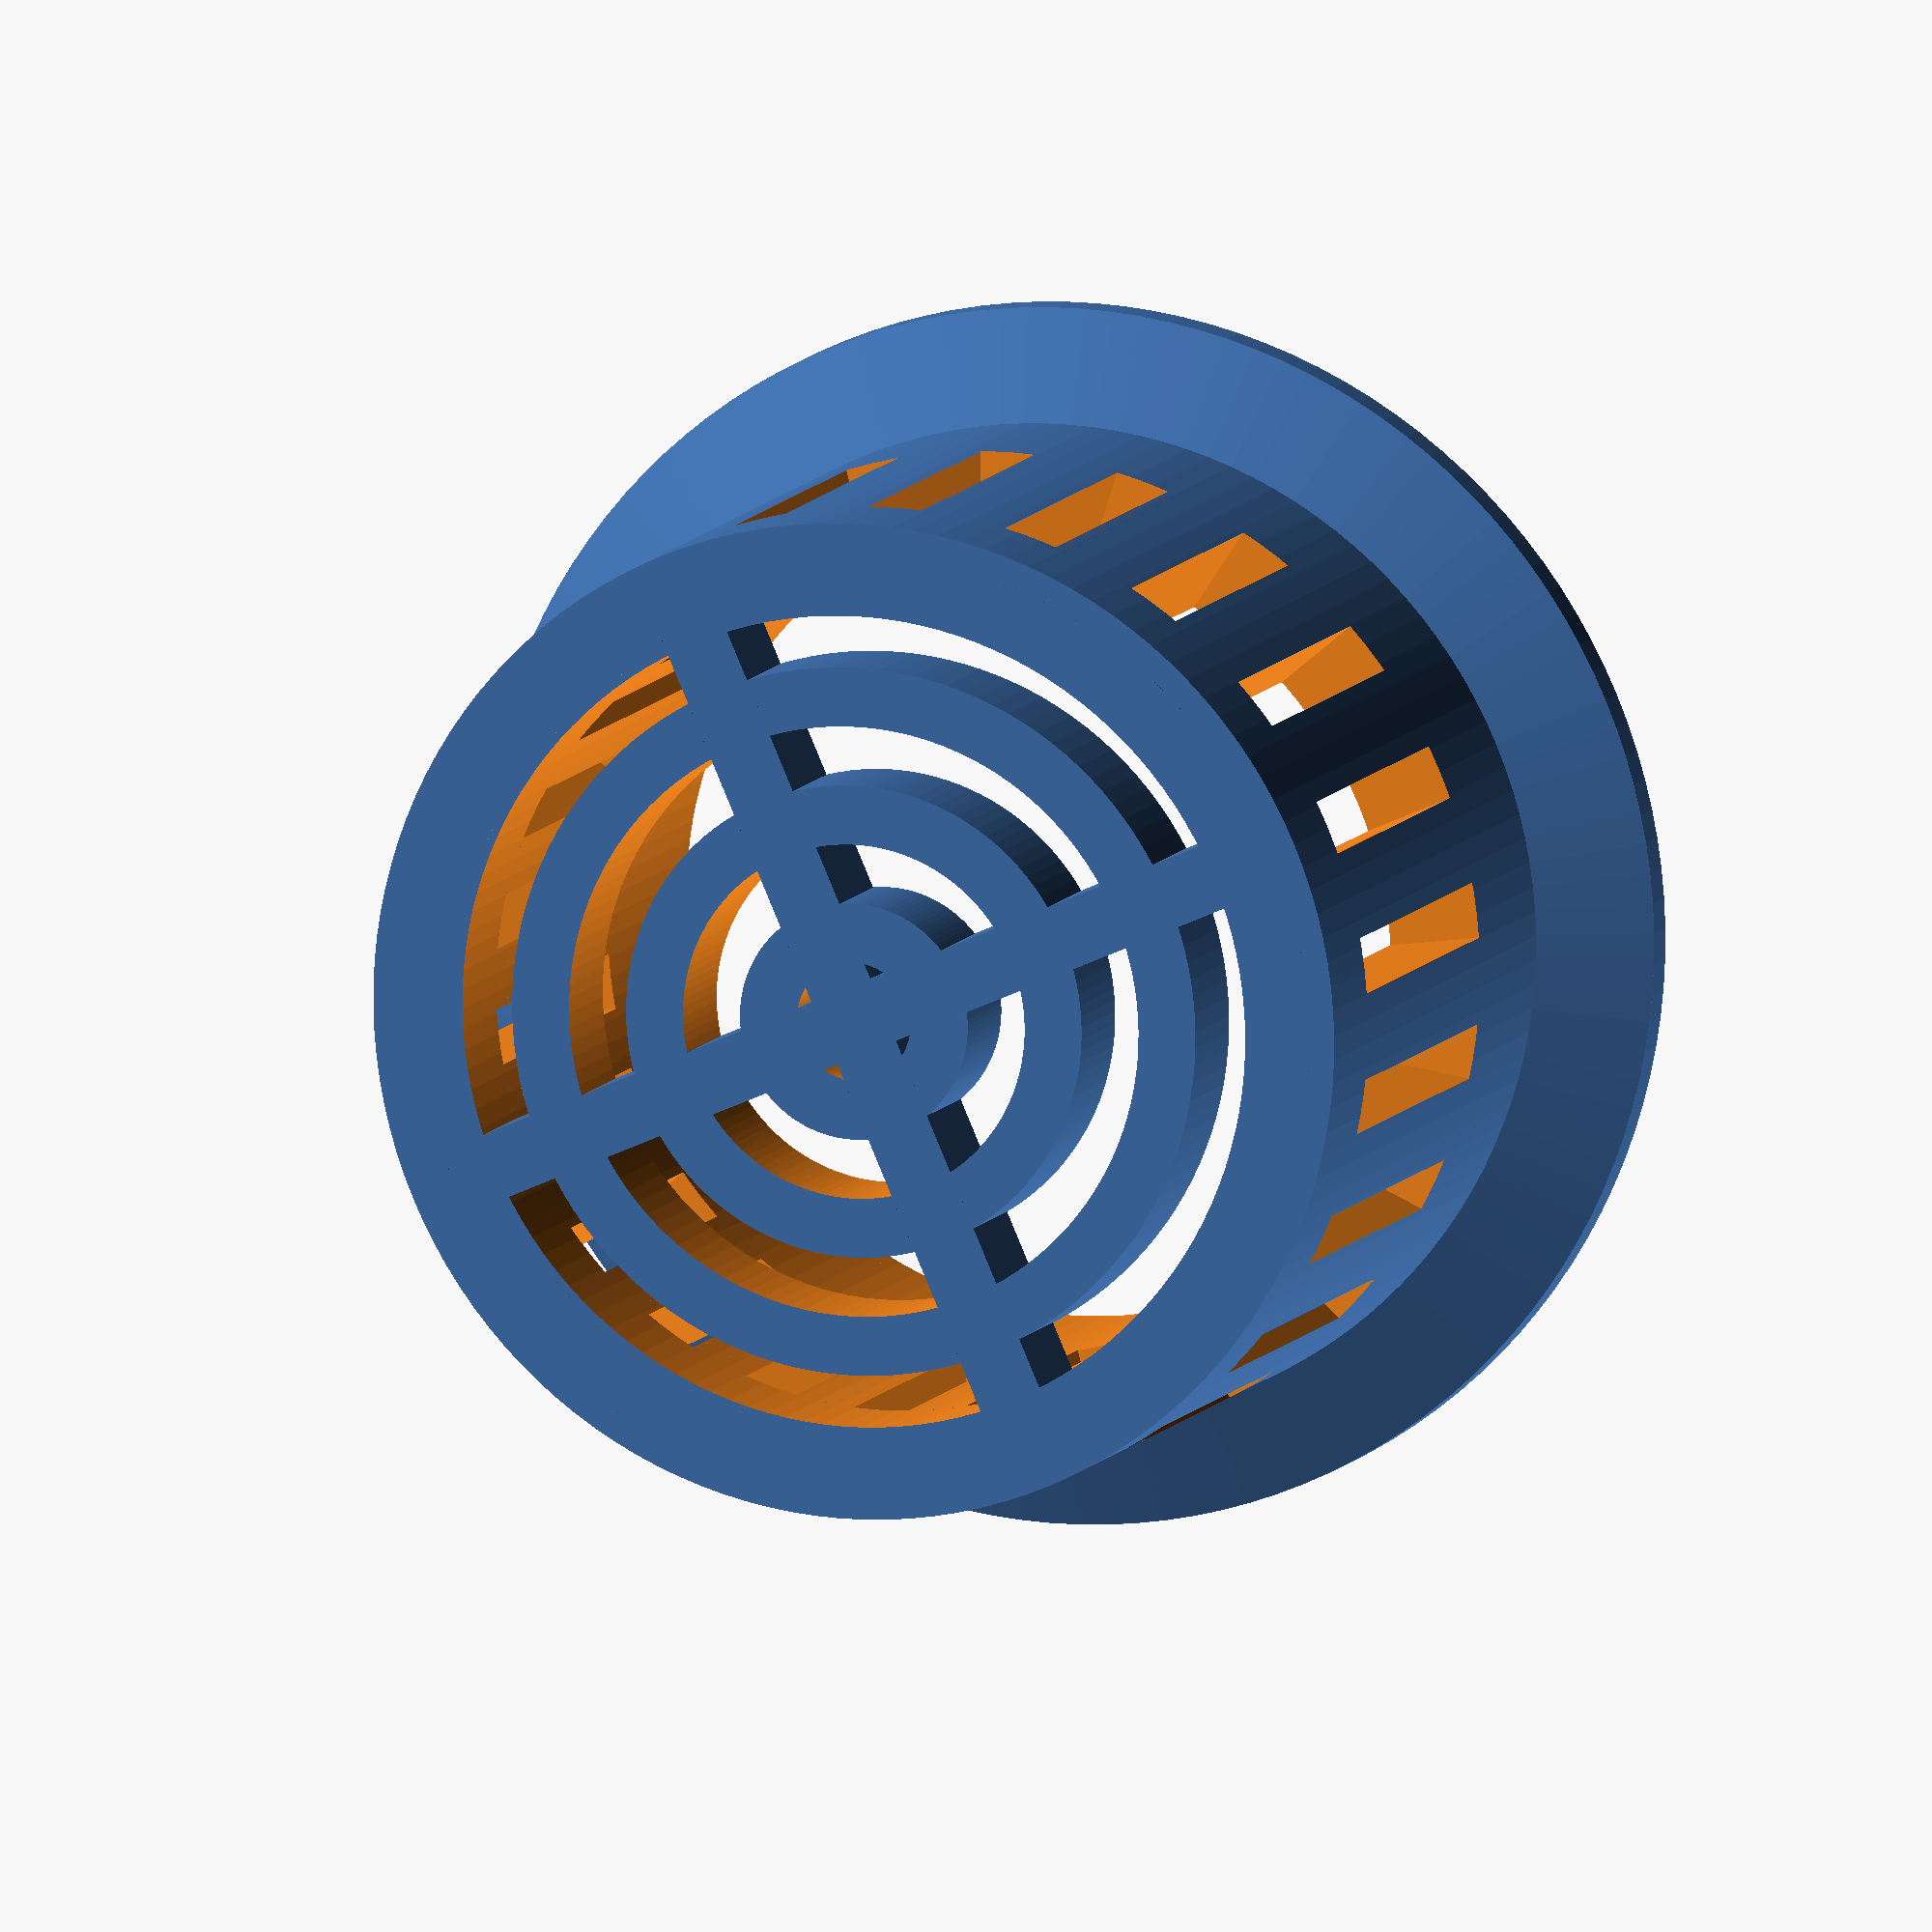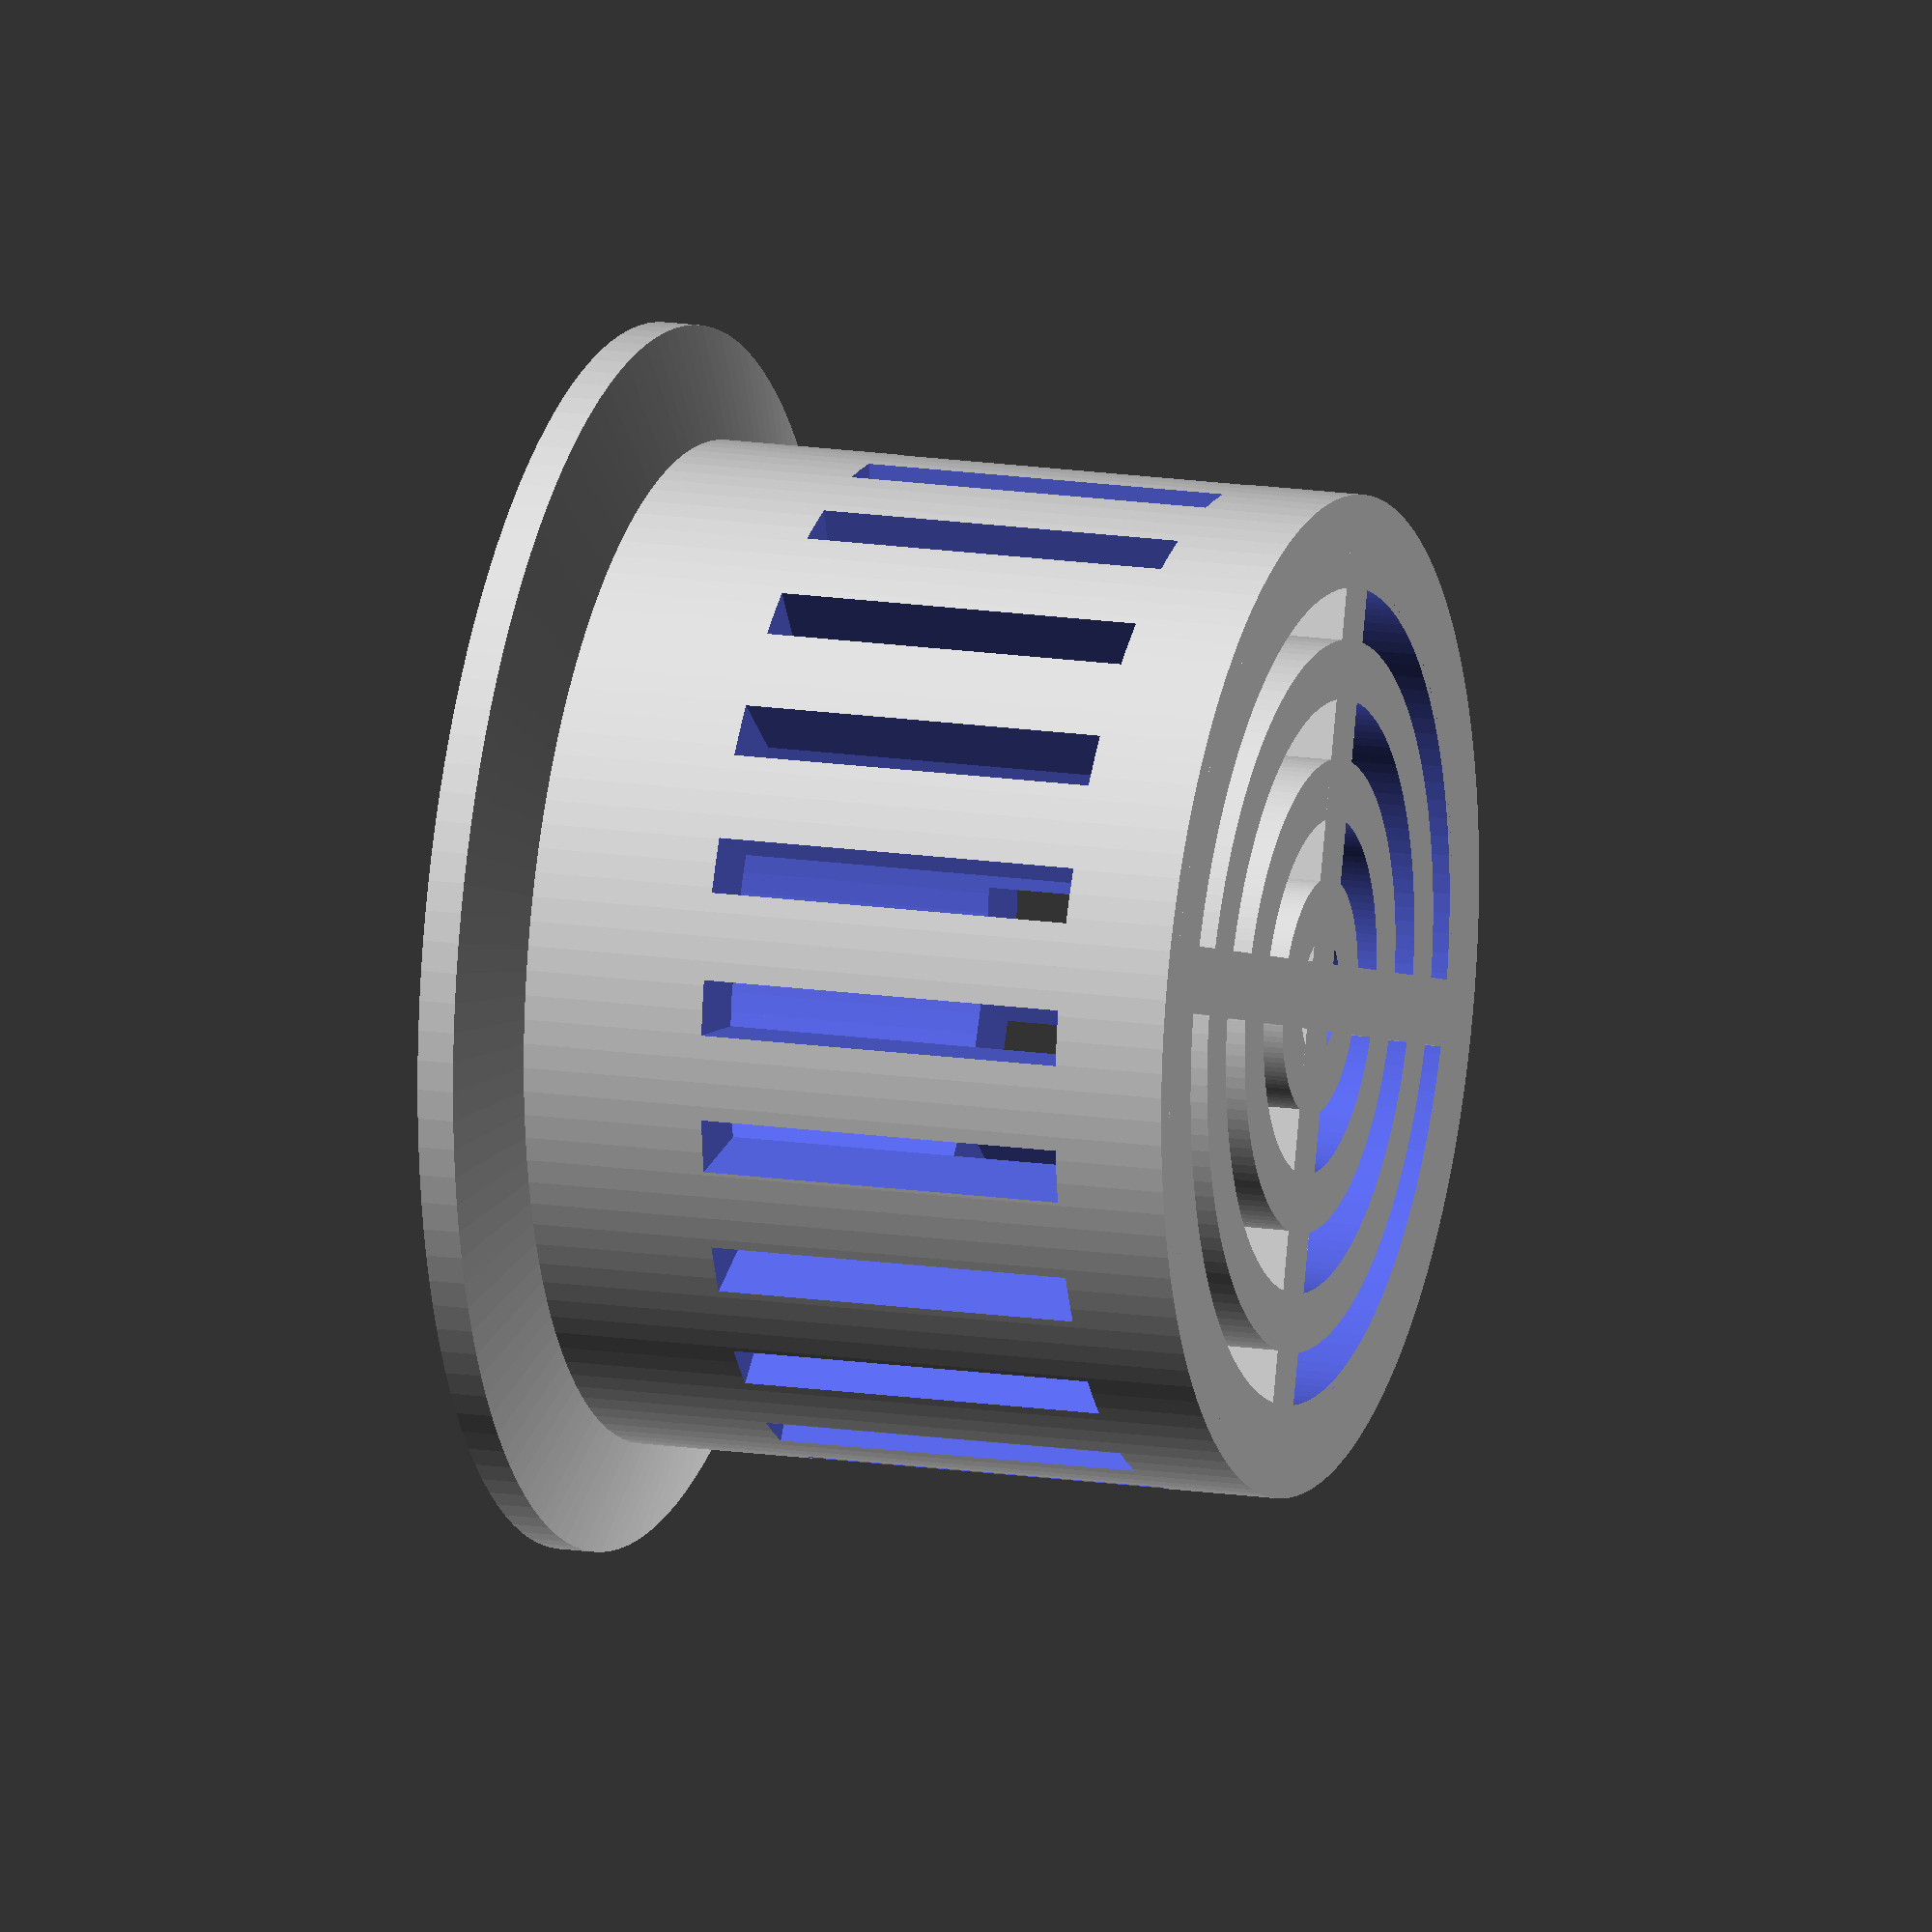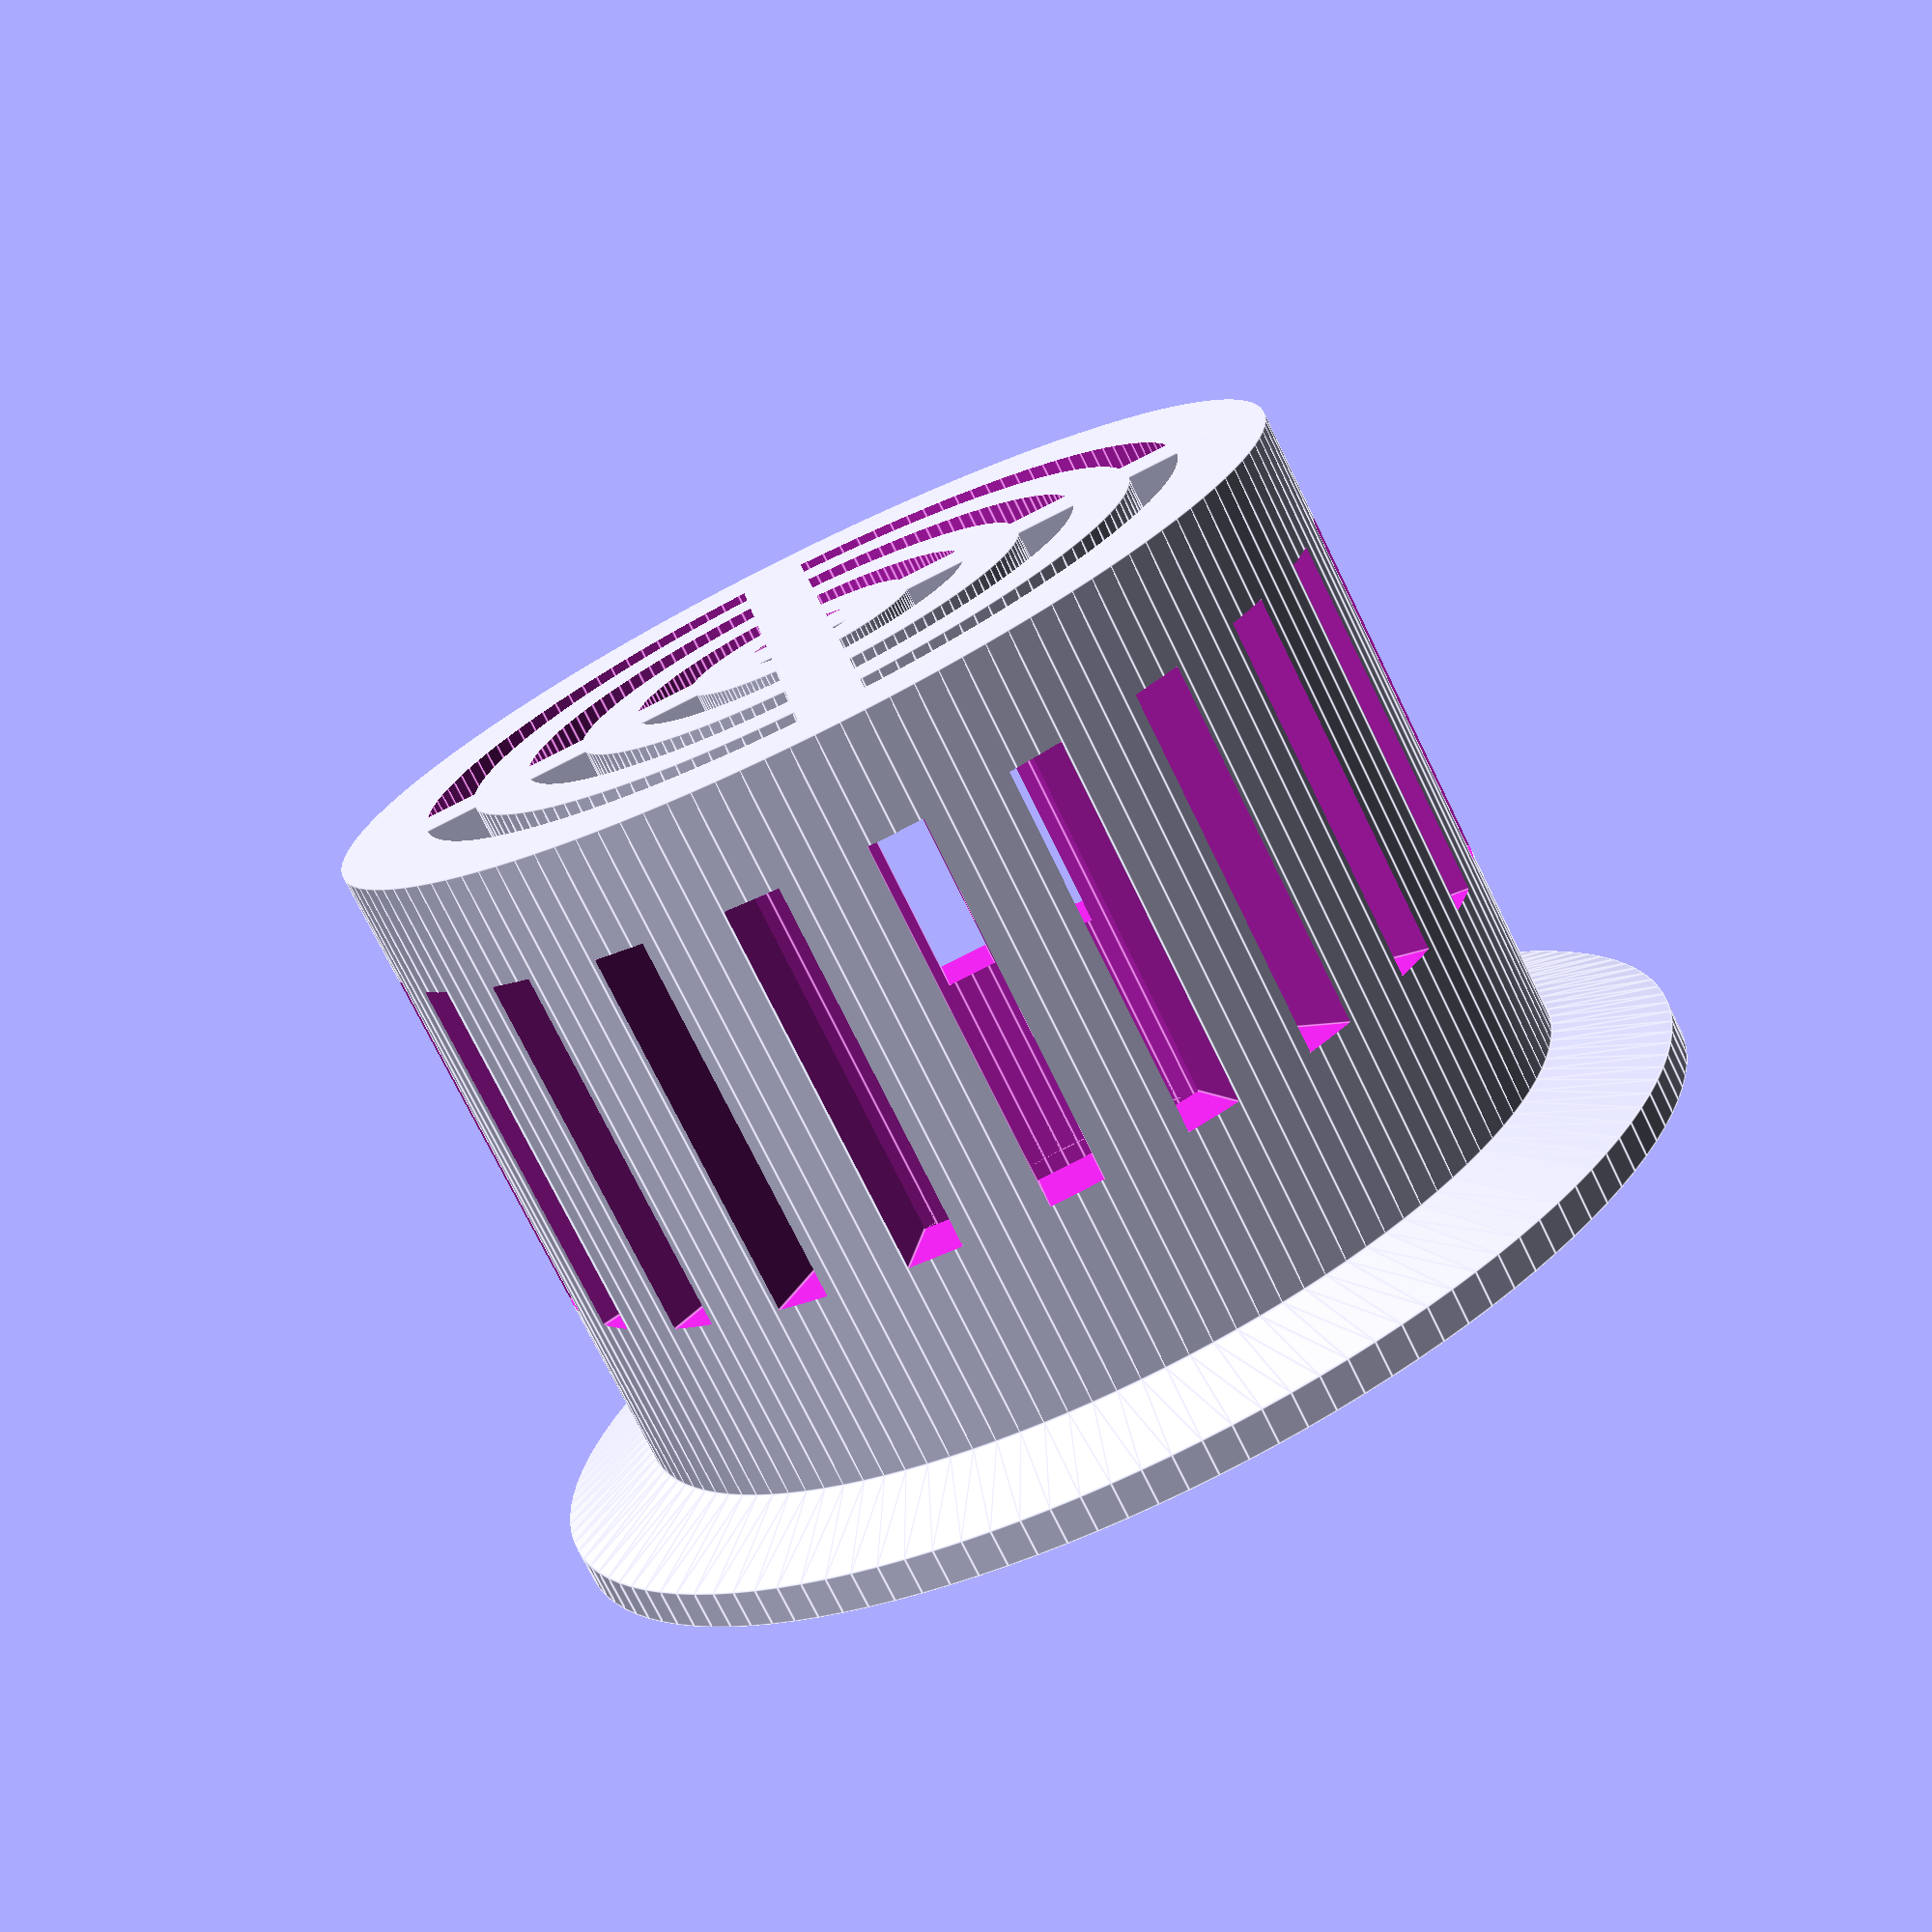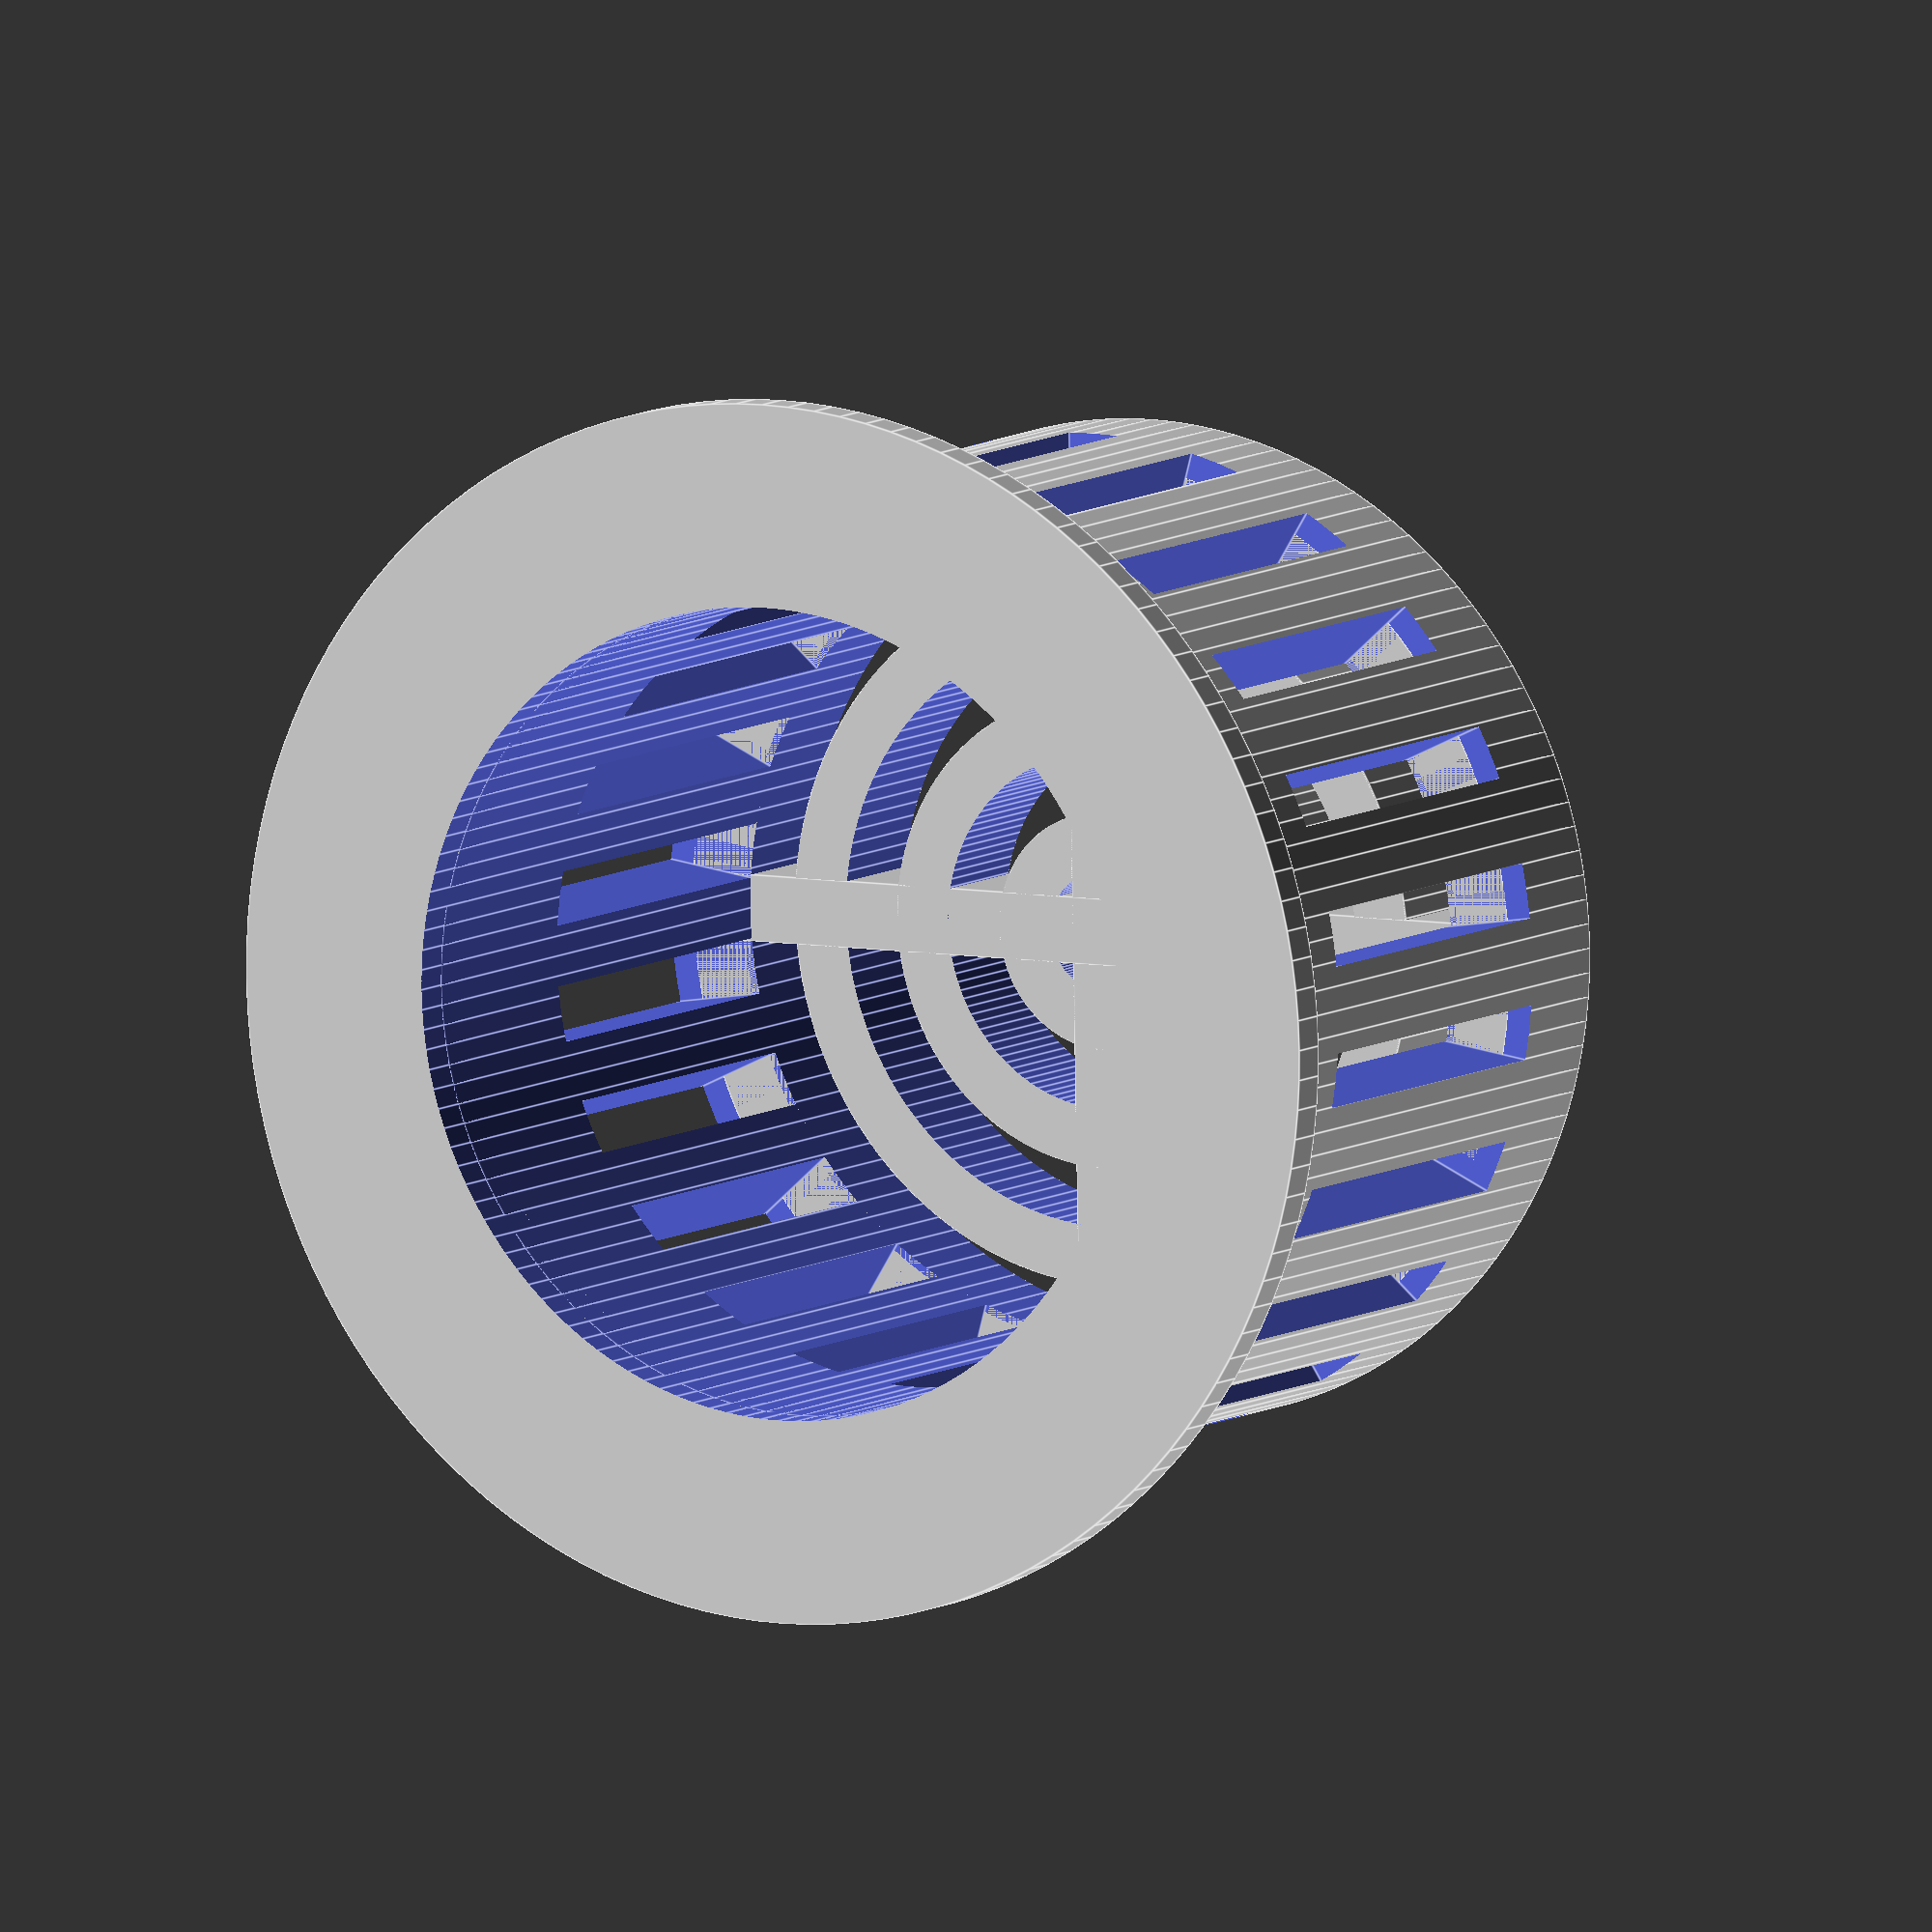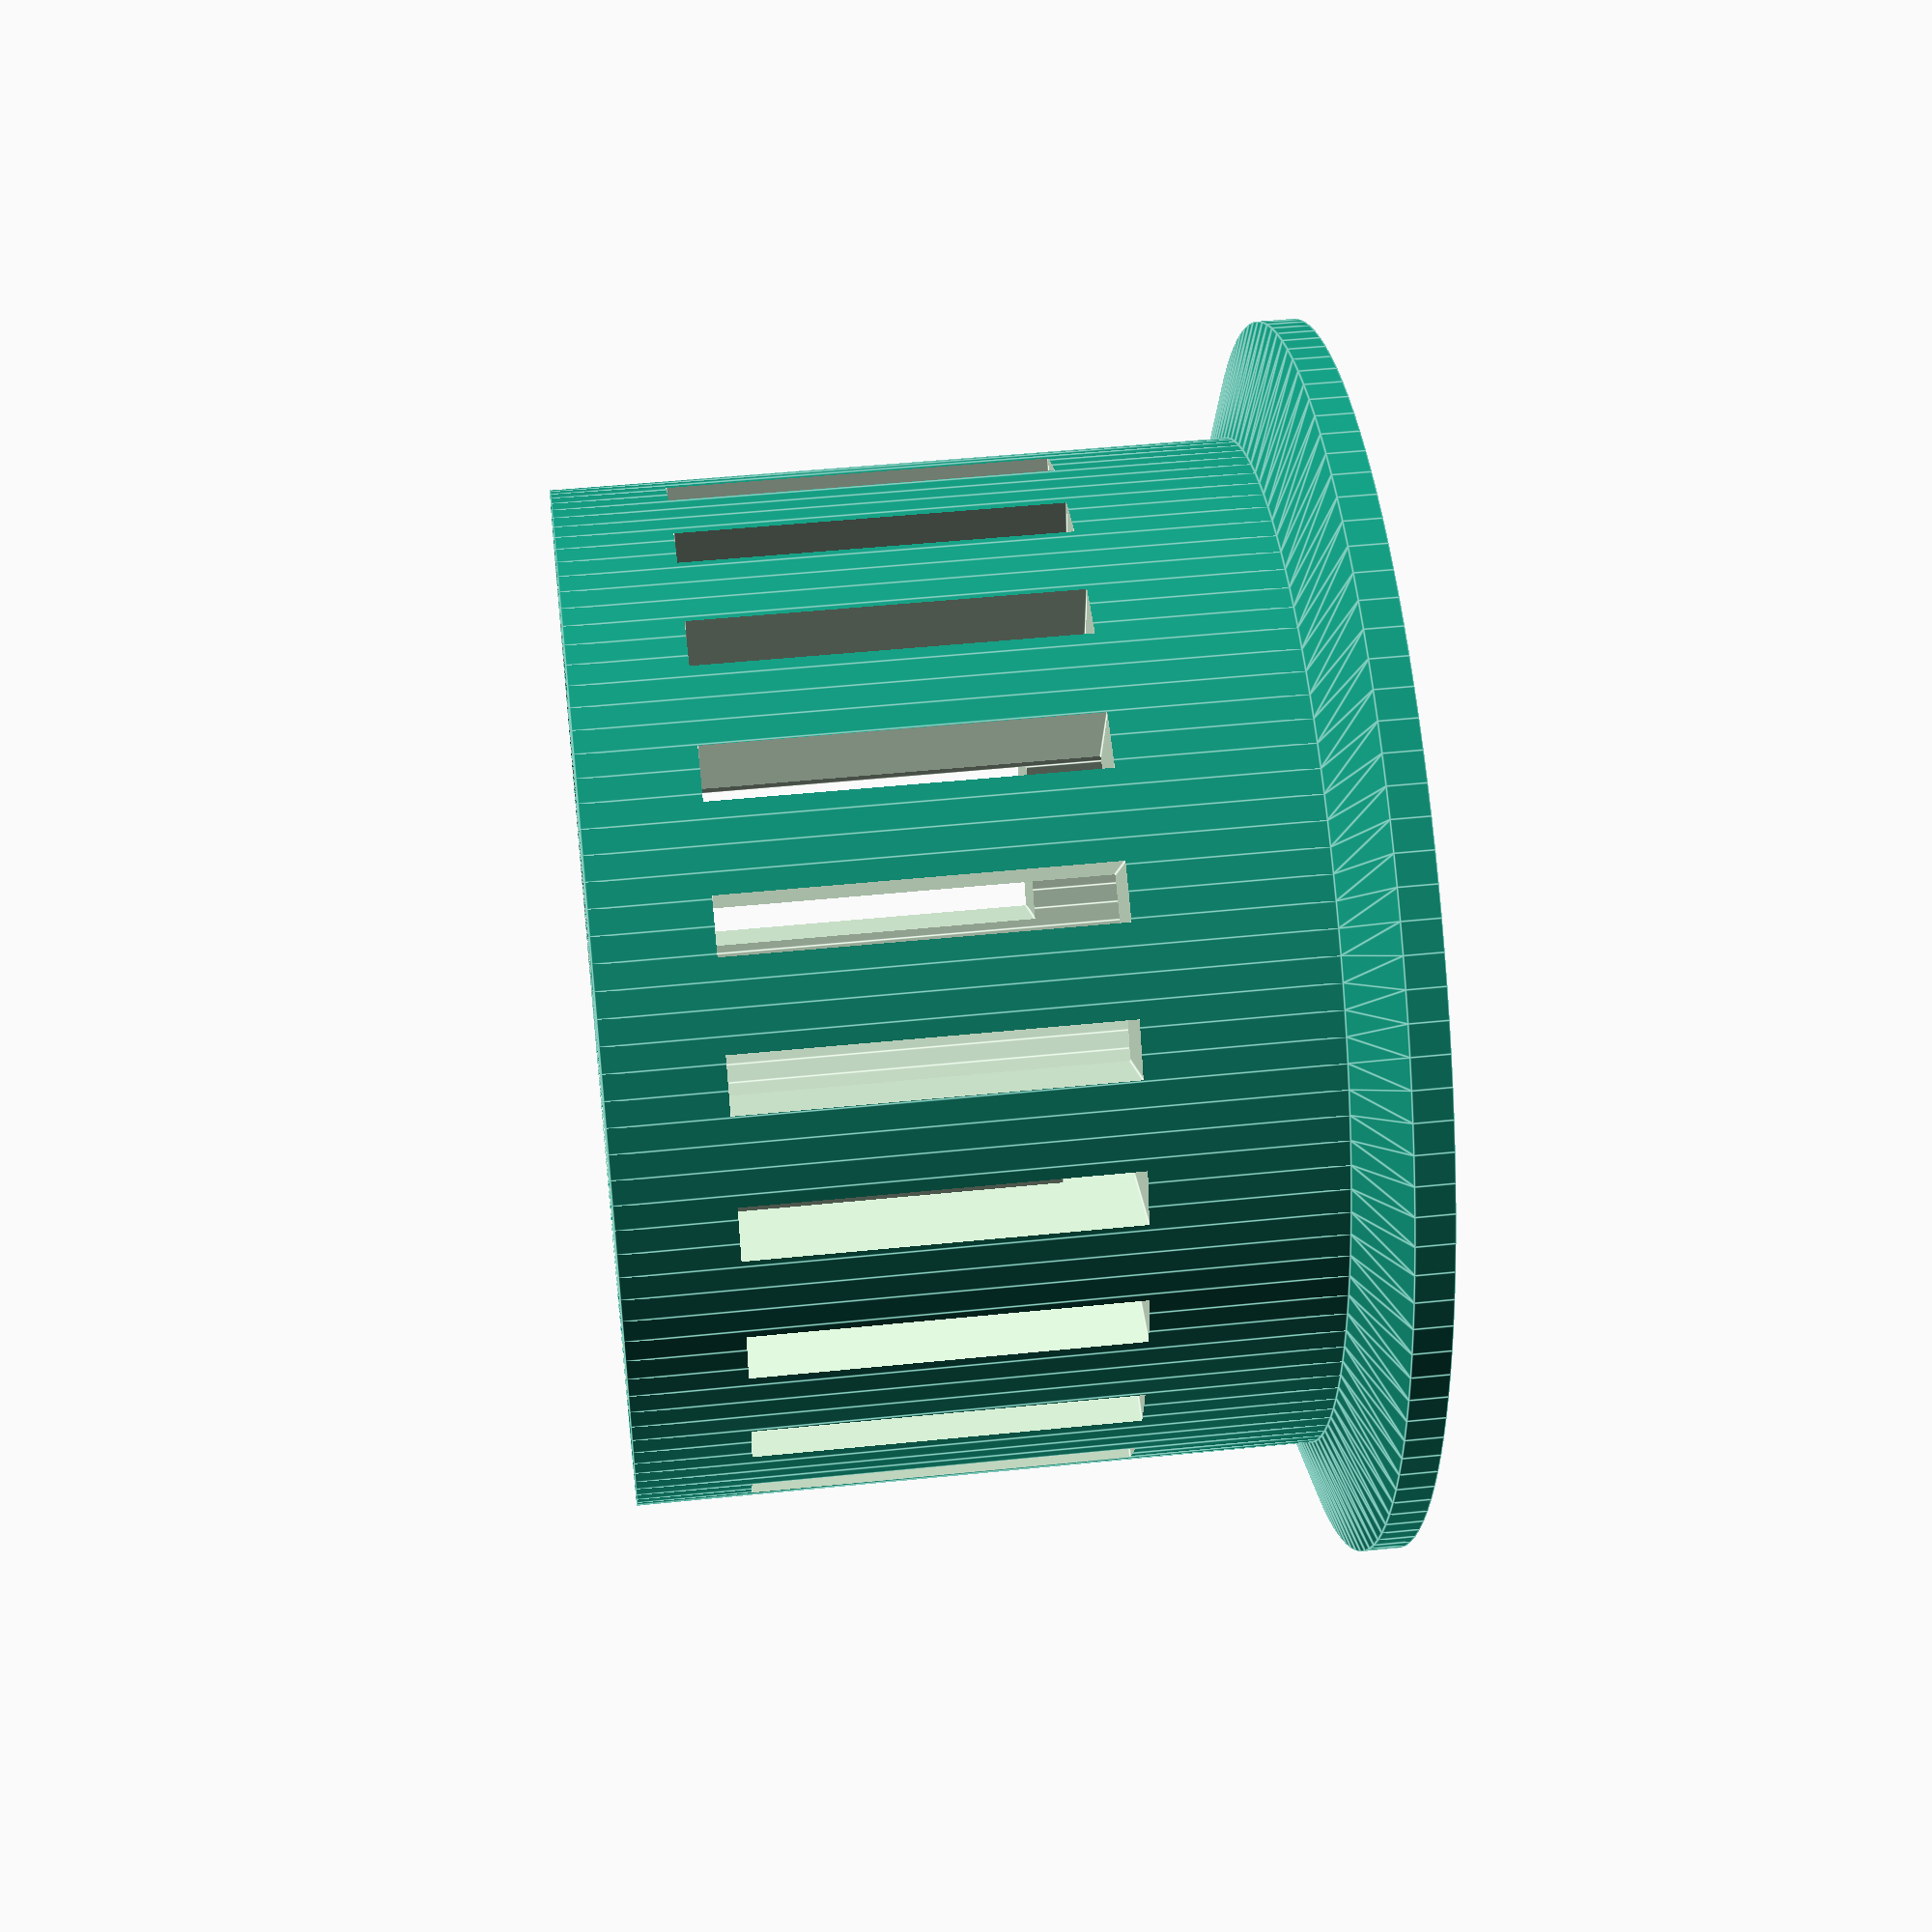
<openscad>
// https://www.thingiverse.com/thing:351541
// sink strainer
// ver.20140615 by junnno

$fn=128;

// The diameter of the inside
inner_diamter = 22;

// The diameter of the outside of main tube
outer_diameter = 27;

// The diameter of the head flange
head_diameter = 33;  //40

// The height of the main tube including bottom filter
main_cylinder_height = 18;

// The gradient length between the head and the main tube 
gradient_height = 1;

// The height of the head
head_cylinder_height = 1;  

// The thickness of the bottom filter
filter_height = 3;

// The length between the centers of the bottom filter slits
filter_periodic_length = 3.2;  // 2

// The opening area over the bottom filter area
filter_opening_ratio = 0.5;  // 0.4

// The bottom beam width over the filter thickness
filter_beam_aspect_ratio = 0.6;

// The length between the centers of side filter slits
side_slit_periodic_length = 3; //5;

// The opening area over the side filter area
side_slit_opening_ratio = 0.5;  // 0.27

// The opaque wall height above the side filter
side_slit_top_margin = 5;

// The opaque wall height below the side filter
side_slit_bottom_margin = 0;

handle_height = 0.01;
handle_lower_diameter = 0.01;
handle_upper_diameter = 0.01;

//echo(version());
//echo(PI);

module test01()
{
	// head
	difference(){
		translate([0,0,main_cylinder_height+gradient_height])
			cylinder(h=head_cylinder_height, r=head_diameter/2);
		translate([0,0,main_cylinder_height+gradient_height-1])
			cylinder(h=head_cylinder_height+2, r=inner_diamter/2);
	}
	// gradient under the head
	difference(){
		translate([0,0,main_cylinder_height])
			cylinder(h=gradient_height, r1=outer_diameter/2, r2=head_diameter/2);
		translate([0,0,main_cylinder_height-1])
			cylinder(h=main_cylinder_height+2, r=inner_diamter/2);
	}
	// main tube with side slit pattern
	slit_angles = floor((inner_diamter*PI/2)/side_slit_periodic_length);
	slit_angle_step = 180/slit_angles;
	difference(){
		cylinder(h=main_cylinder_height, r=outer_diameter/2);
    
		translate([0,0,-1])
			cylinder(h=main_cylinder_height+2, r=inner_diamter/2);
    
    if (side_slit_periodic_length > 0) {
		translate([0,0,filter_height+side_slit_bottom_margin+(main_cylinder_height-side_slit_top_margin-filter_height-side_slit_bottom_margin)/2])
			for(i=[0 : slit_angle_step : 180]){
				rotate(i,[0,0,1])	
				cube([outer_diameter+1,side_slit_periodic_length*side_slit_opening_ratio,(main_cylinder_height-filter_height-side_slit_bottom_margin-side_slit_top_margin)],center=true);
			}
    }
      
	}

	// bottom filter pattern
	final_ring = floor((outer_diameter/2)/filter_periodic_length)-1;
	for(i=[0:final_ring]){
		difference(){
			cylinder(h=filter_height, r=(i+1)*filter_periodic_length);
			translate([0,0,-1])
				cylinder(
				 h=filter_height+2,
				 r=(i+filter_opening_ratio)*filter_periodic_length);
		}
	}

	// bottom filter beam
	translate([0,0,filter_height/2]){
		cube([
		 (outer_diameter+inner_diamter)/2,
		 filter_height*filter_beam_aspect_ratio,
		 filter_height],
		 center=true);
		cube([
		 filter_height*filter_beam_aspect_ratio,
		 (outer_diameter+inner_diamter)/2,
		 filter_height],
		 center=true);
	}

	// center handle
	cylinder(r=handle_lower_diameter/2,h=filter_height);
	translate([0,0,filter_height])
		cylinder(r1=handle_lower_diameter/2, r2=handle_upper_diameter/2, h=handle_height);
	
}

rotate([0, 180, 0]) test01();
</openscad>
<views>
elev=171.0 azim=336.4 roll=162.5 proj=o view=wireframe
elev=165.0 azim=106.6 roll=251.6 proj=o view=wireframe
elev=74.6 azim=83.4 roll=26.0 proj=p view=edges
elev=351.3 azim=91.1 roll=211.2 proj=o view=edges
elev=133.0 azim=126.6 roll=96.7 proj=p view=edges
</views>
